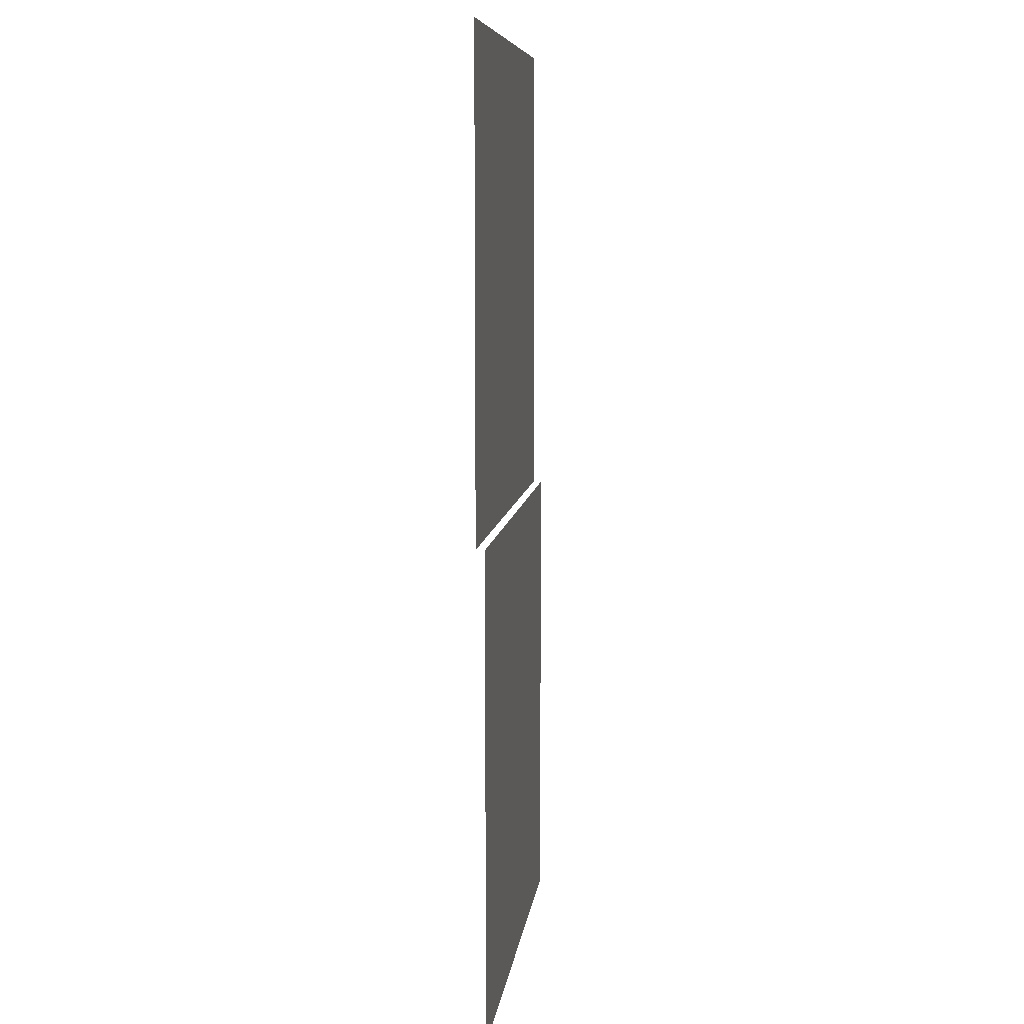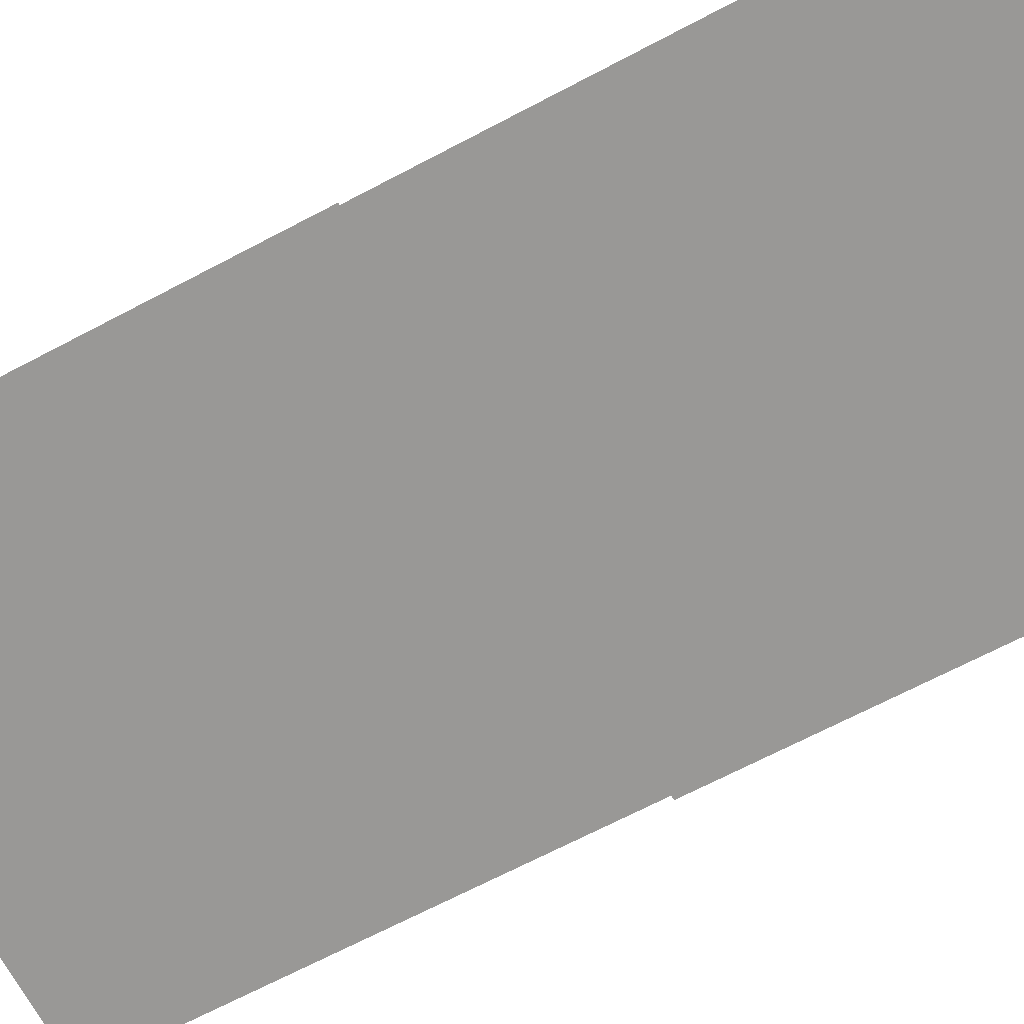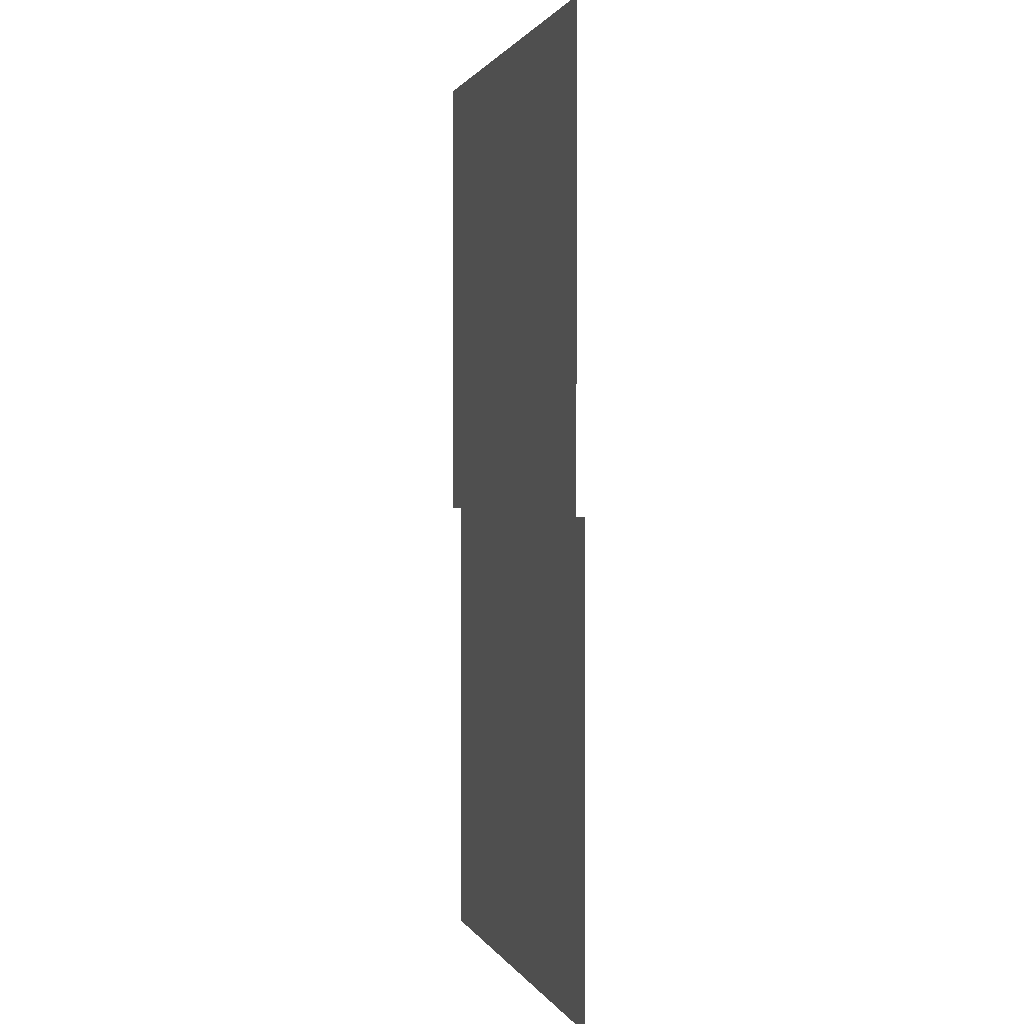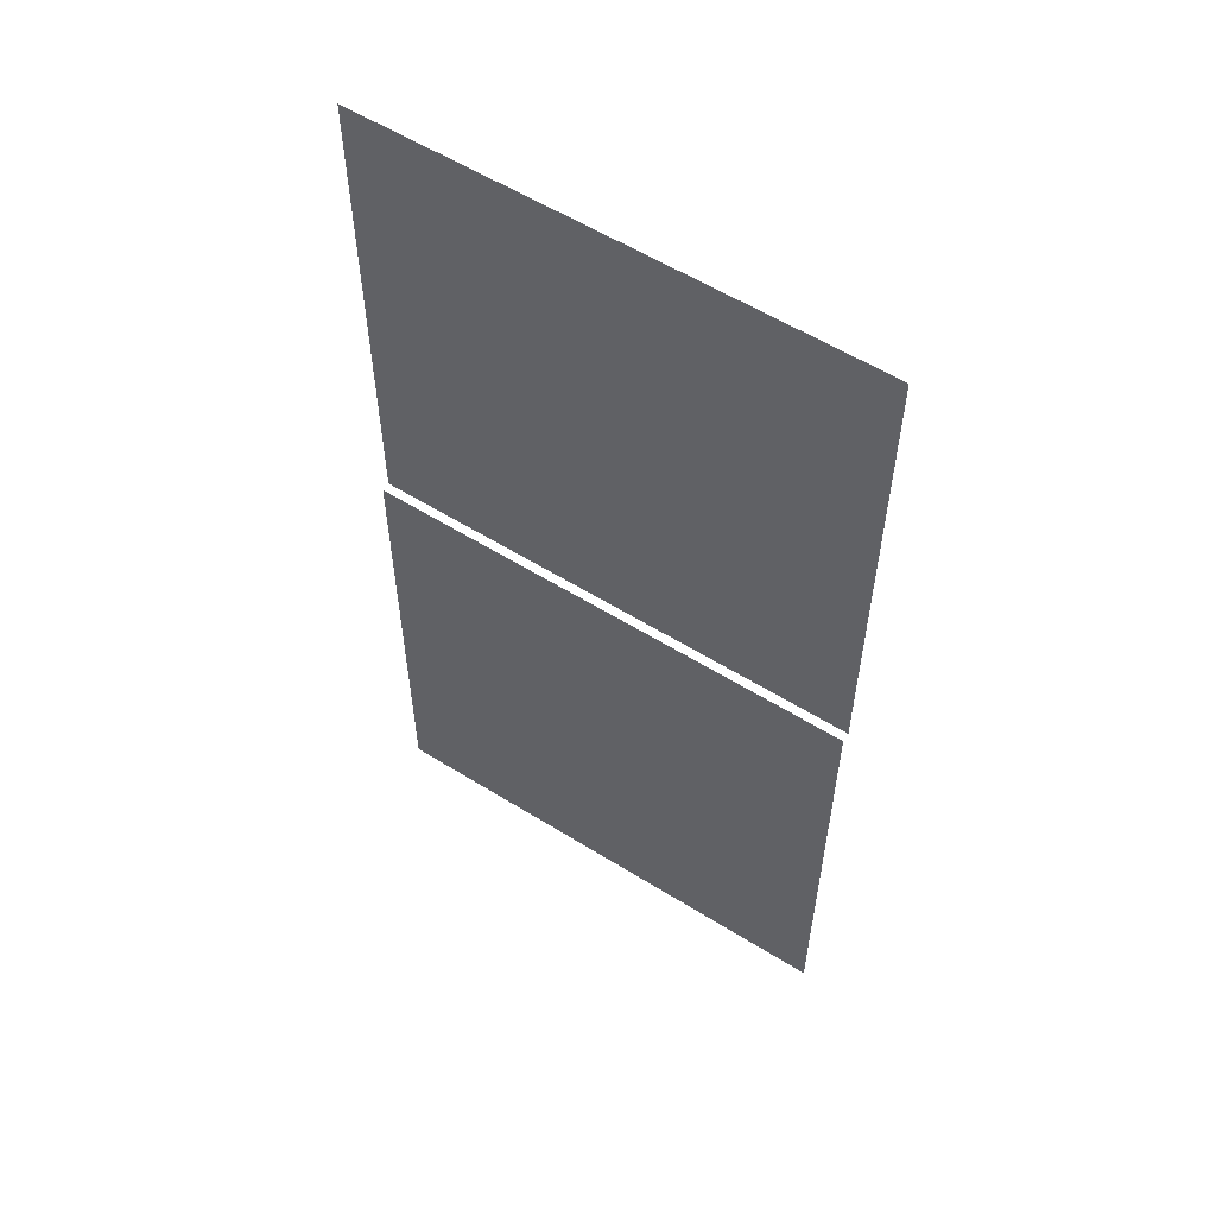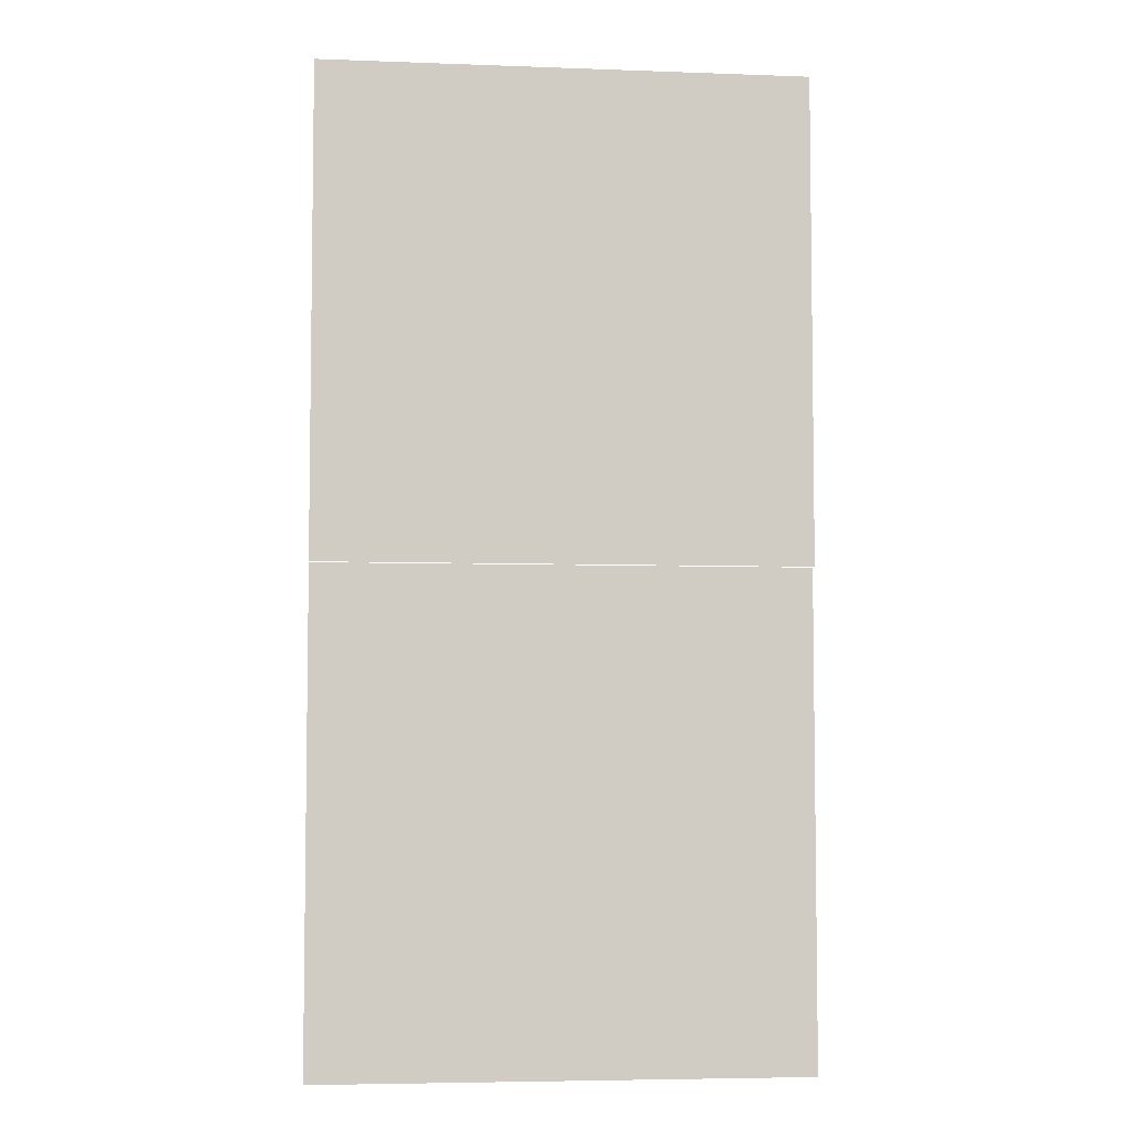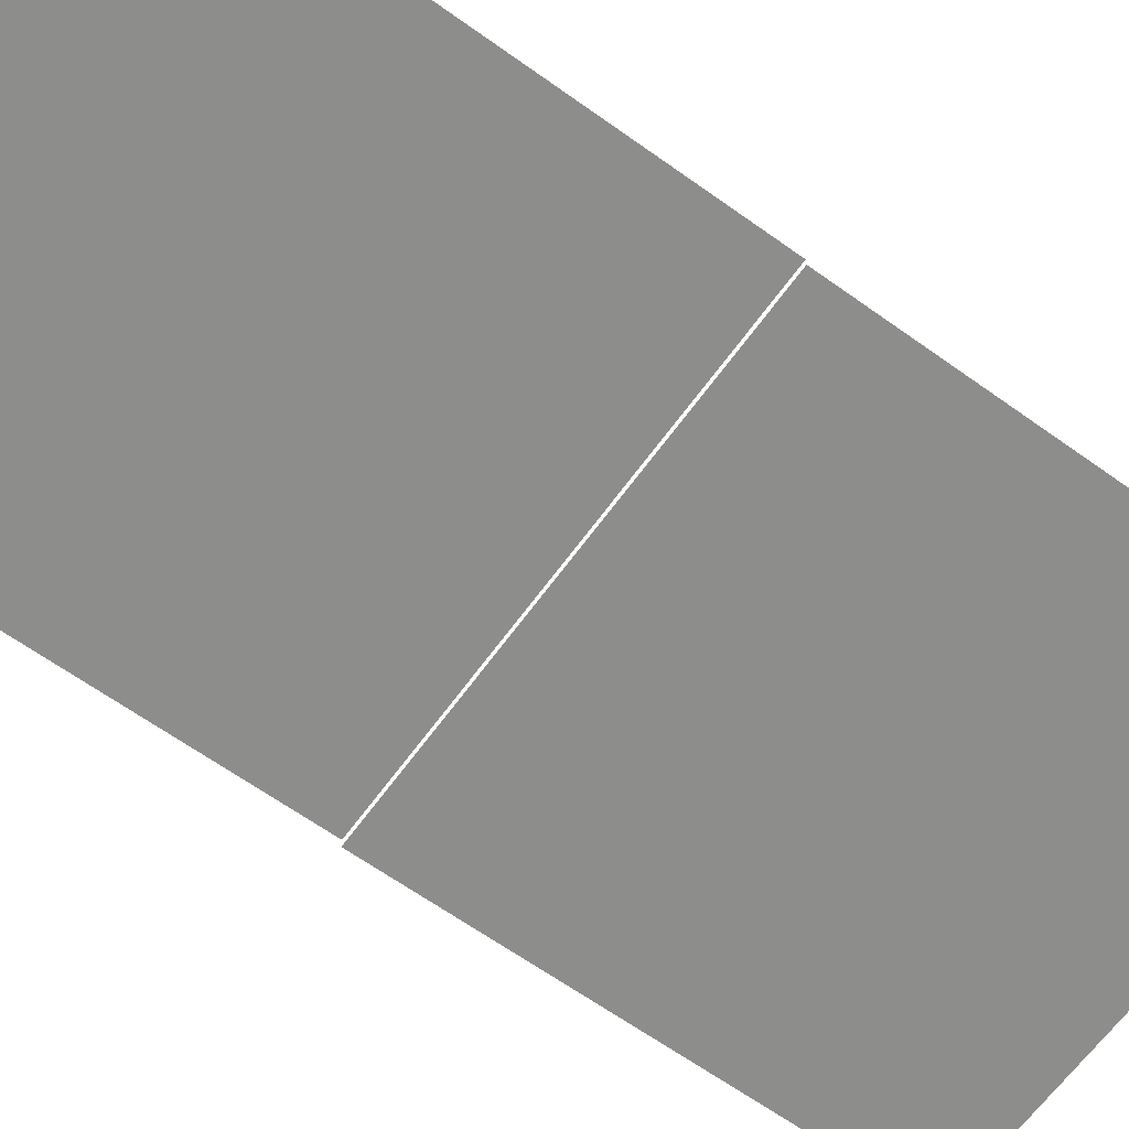
<metadata>
{"format":"obj","ext":"obj","renderer":"f3d","projection":"perspective","resolution":1024,"background":"white","views":[{"elev":8.5,"azim":97.0,"up":"+Y"},{"elev":-68.6,"azim":-62.2,"up":"+Z"},{"elev":1.2,"azim":74.6,"up":"+Y"},{"elev":57.4,"azim":-147.1,"up":"+Y"},{"elev":-5.4,"azim":-6.5,"up":"+Y"},{"elev":-64.5,"azim":-125.8,"up":"+Z"}]}
</metadata>
<code>
v -3.84 -0.32 -0.00578
v -4.16 -0.32 -0.00578
v -4.16 0 -0.00578
v -3.84 0 -0.00578
v -3.84 -0.64 -0.01156
v -4.16 -0.64 -0.01156
v -4.16 -0.32 -0.01156
v -3.84 -0.32 -0.01156
g NewBadManor_mesh_0195
f 1 2 3 4
f 5 6 7 8

</code>
